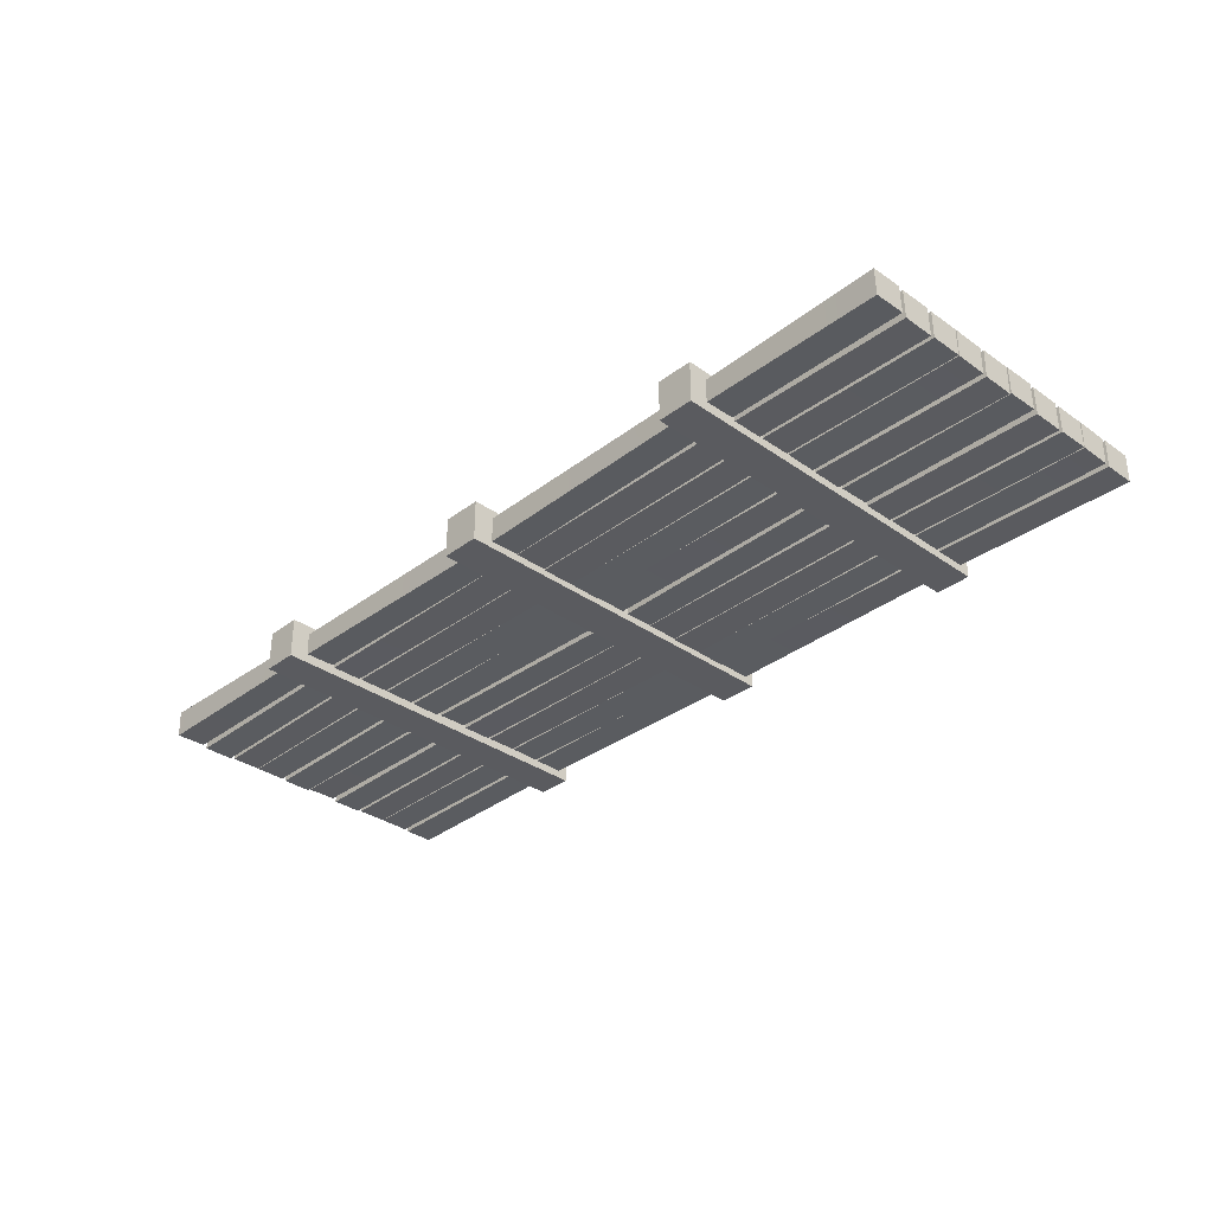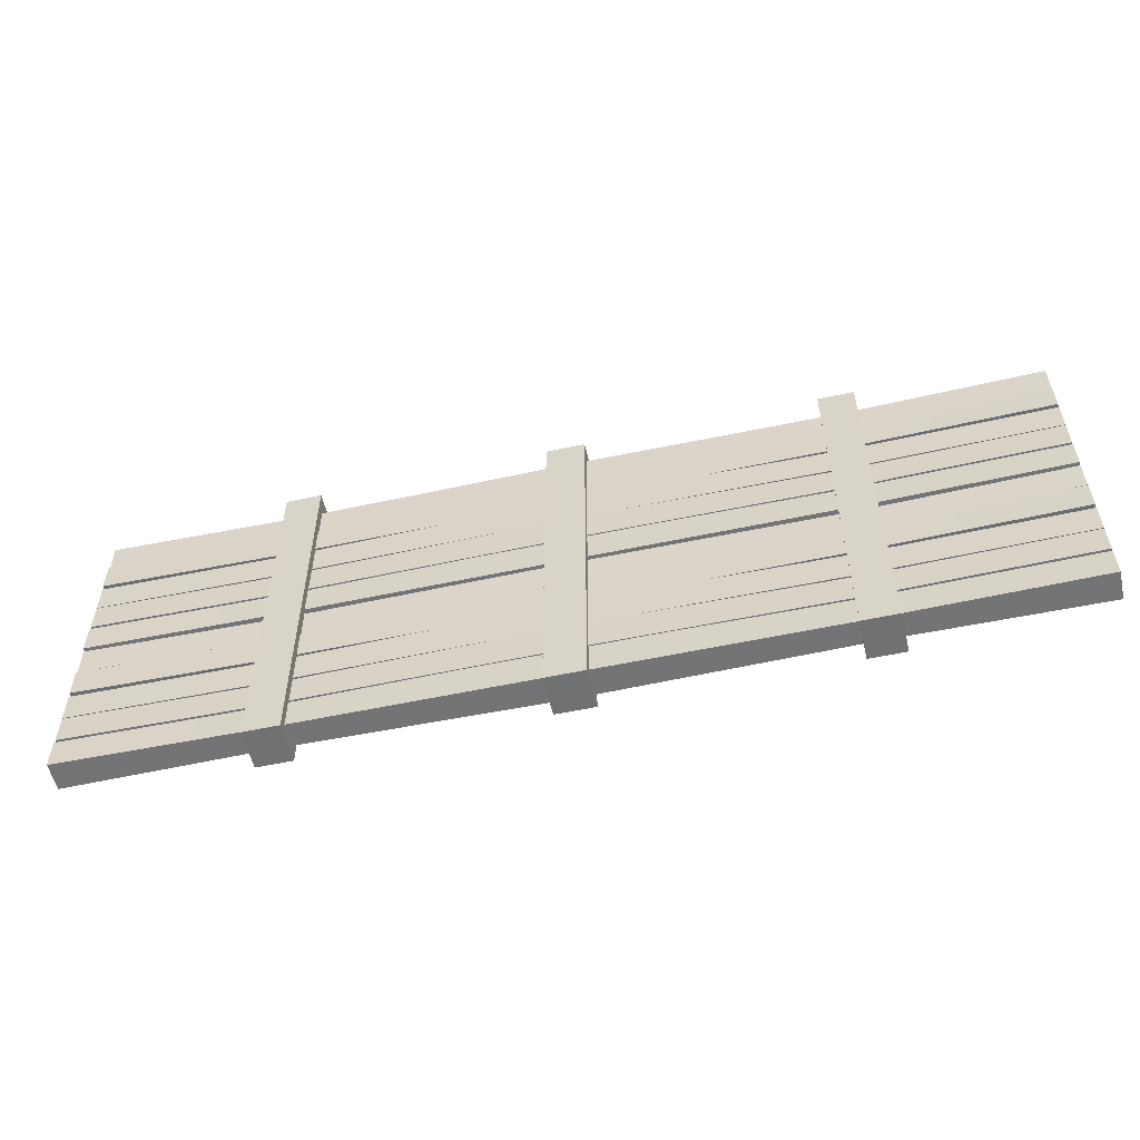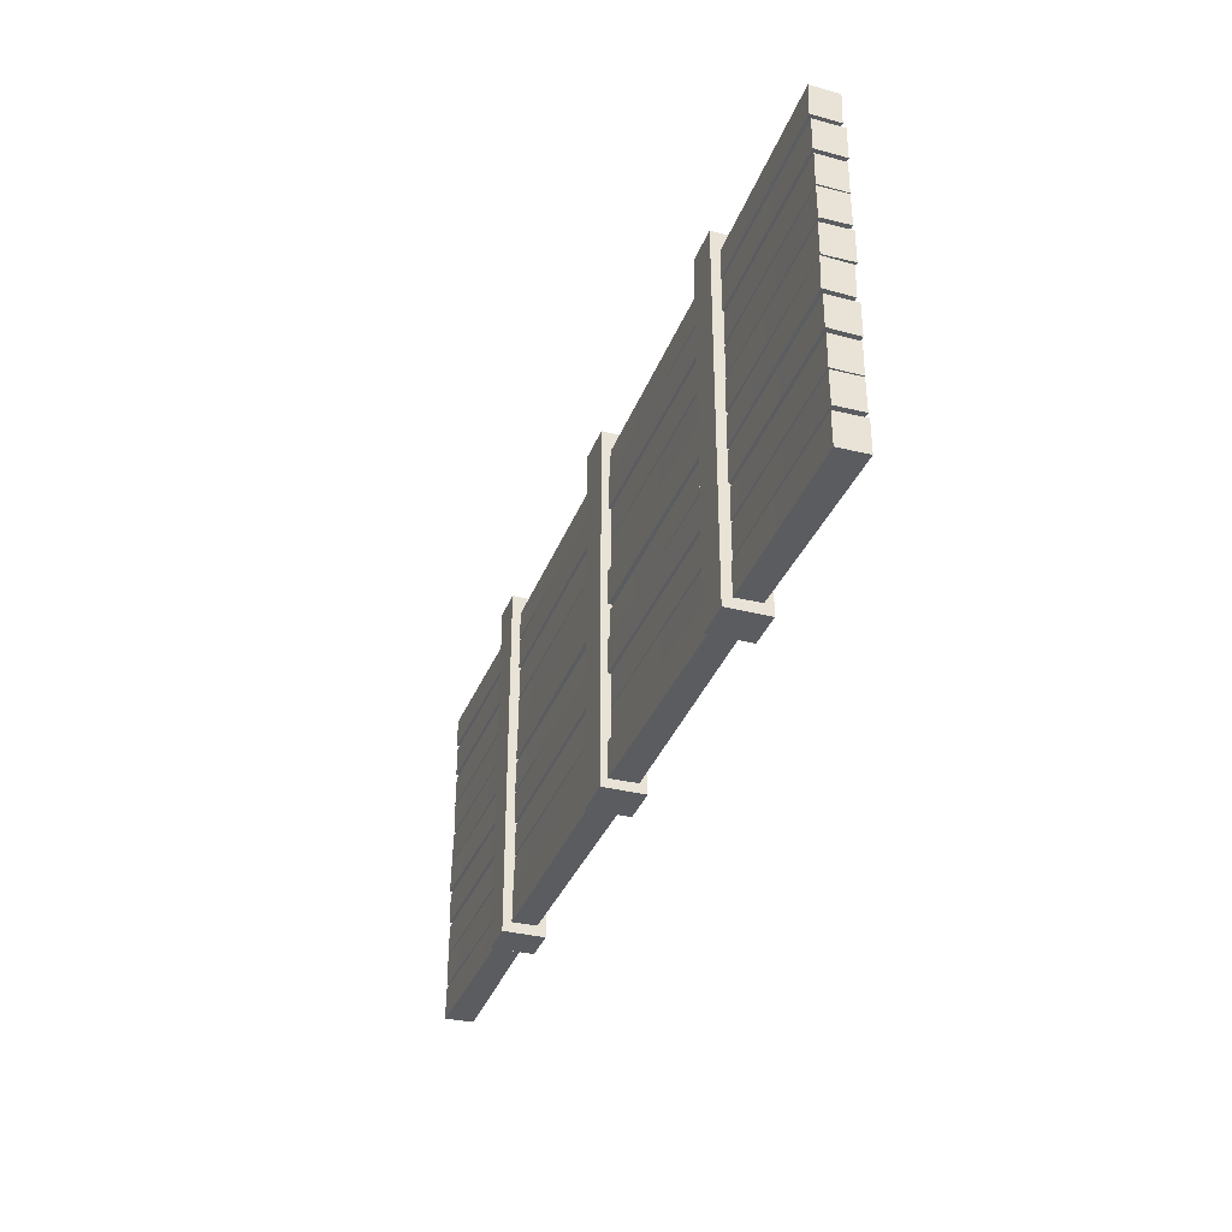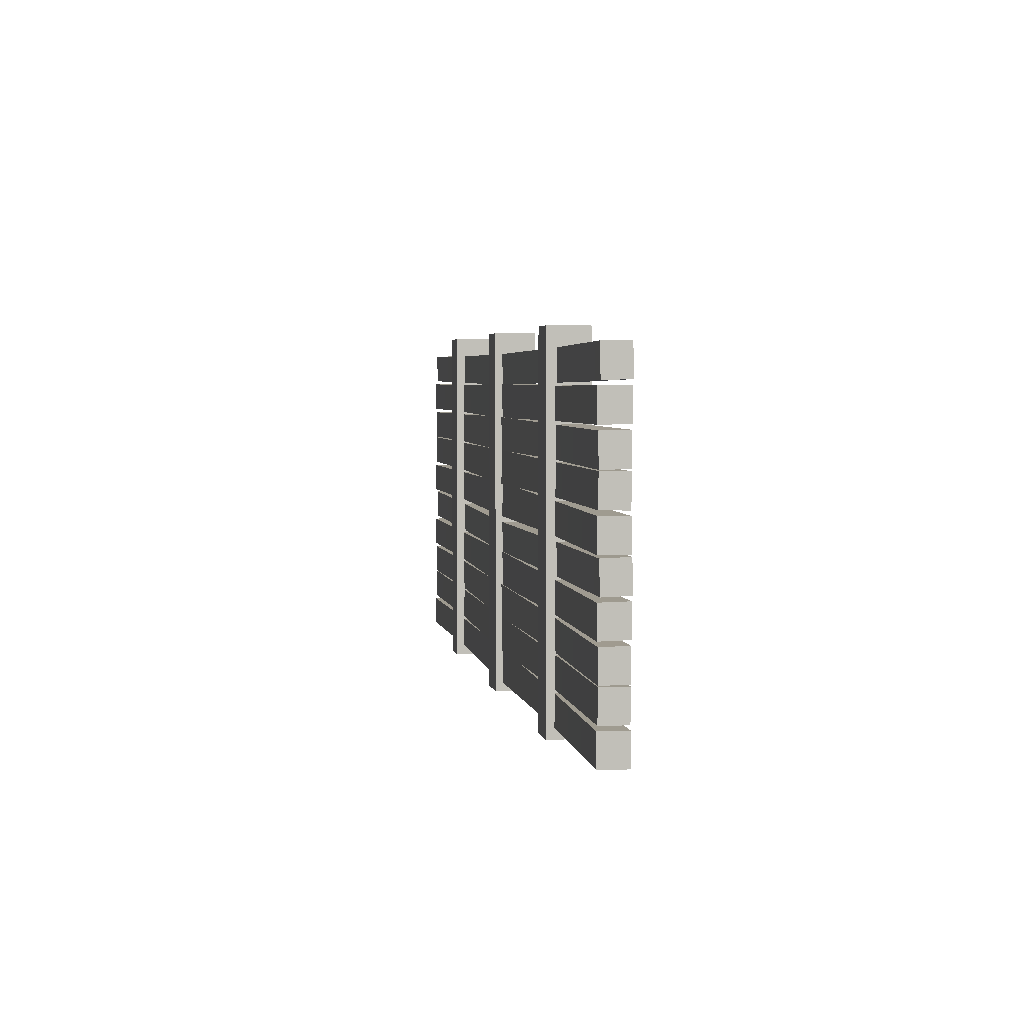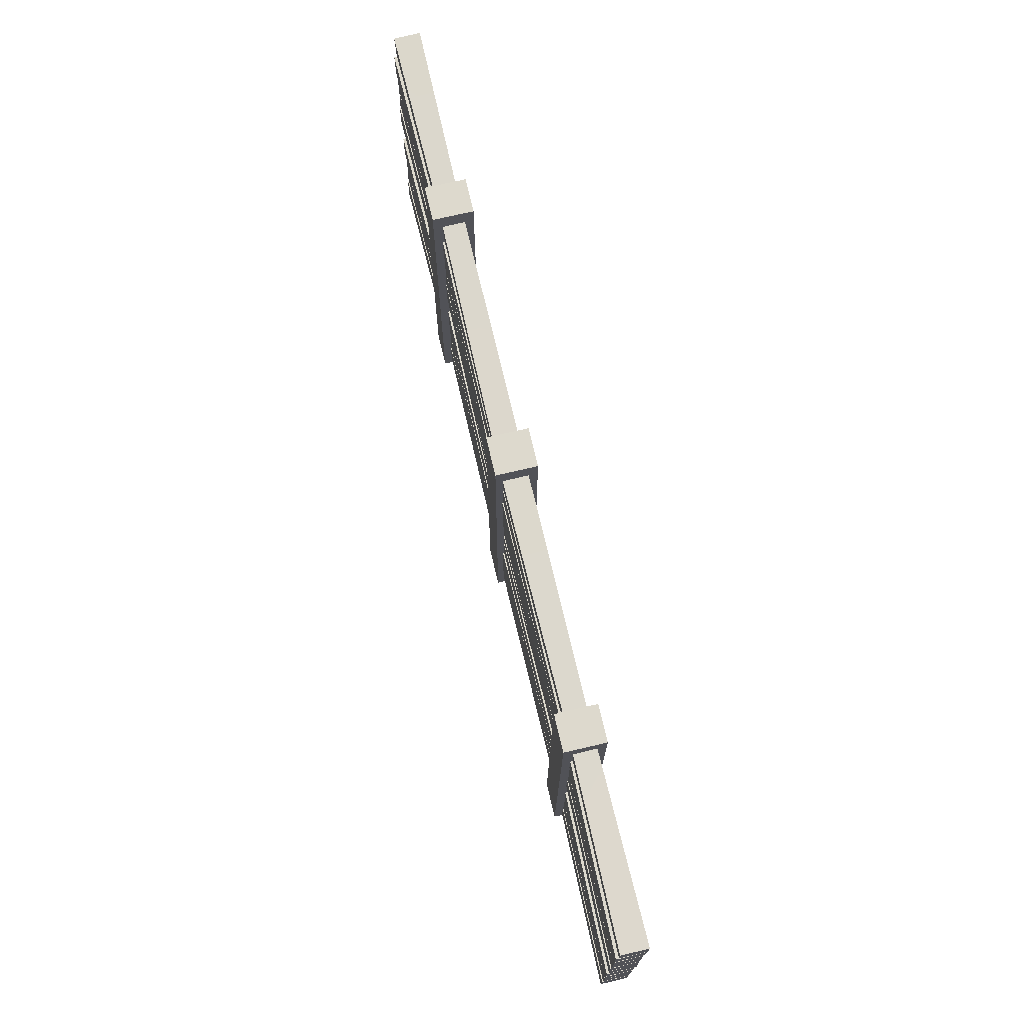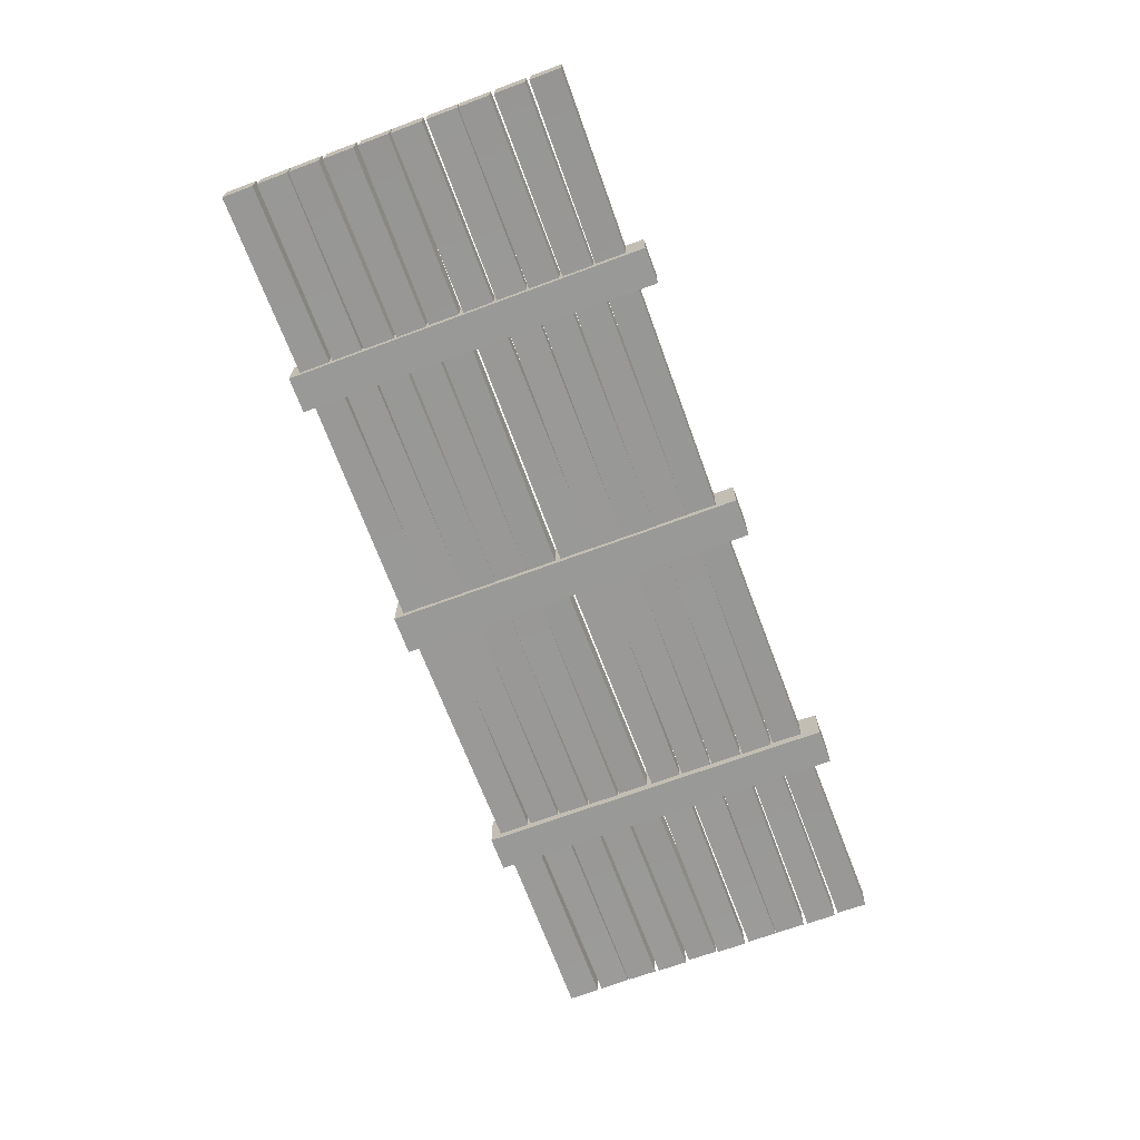
<metadata>
{"format":"obj","ext":"obj","renderer":"f3d","projection":"perspective","resolution":1024,"background":"white","views":[{"elev":-33.5,"azim":-134.0,"up":"+Z"},{"elev":-55.1,"azim":-167.2,"up":"+Y"},{"elev":-34.4,"azim":70.9,"up":"+Y"},{"elev":3.9,"azim":-100.0,"up":"+Y"},{"elev":72.0,"azim":-103.2,"up":"+Y"},{"elev":-68.8,"azim":110.4,"up":"+Z"}]}
</metadata>
<code>
o Wall_FirstAge_Cube.026
v -0.6759 0.001383 0.02595
v -0.6759 0.002179 -0.01473
v -0.6759 0.04575 0.02608
v -0.6759 0.04654 -0.01461
v -0.3878 0.002338 0.02387
v -0.3812 0.003071 -0.01037
v -0.3882 0.0467 0.02399
v -0.3817 0.04744 -0.01024
v -0.6759 0.0522 0.02516
v -0.6759 0.05292 -0.01341
v -0.6759 0.09656 0.02563
v -0.6759 0.09729 -0.01293
v -0.3868 0.05114 0.02242
v -0.3815 0.05191 -0.009719
v -0.3862 0.09551 0.0229
v -0.3809 0.09627 -0.009241
v -0.6759 0.2449 0.02656
v -0.6759 0.2437 -0.01201
v -0.6759 0.2006 0.02763
v -0.6759 0.1994 -0.01094
v -0.3905 0.2416 0.02369
v -0.3853 0.2406 -0.008443
v -0.3922 0.1972 0.02475
v -0.3869 0.1962 -0.007376
v -0.6759 0.1944 0.02595
v -0.6759 0.1936 -0.01473
v -0.6759 0.15 0.02608
v -0.6759 0.1492 -0.01461
v -0.3878 0.1934 0.02387
v -0.3812 0.1927 -0.01037
v -0.3882 0.1491 0.02399
v -0.3817 0.1483 -0.01024
v -0.6759 0.1436 0.02516
v -0.6759 0.1428 -0.01341
v -0.6759 0.0992 0.02563
v -0.6759 0.09847 -0.01293
v -0.3868 0.1446 0.02242
v -0.3815 0.1438 -0.009719
v -0.3862 0.1003 0.0229
v -0.3809 0.09948 -0.009241
v -0.6759 0.2468 0.02595
v -0.6759 0.2476 -0.01473
v -0.6759 0.2911 0.02608
v -0.6759 0.2919 -0.01461
v -0.3878 0.2477 0.02387
v -0.3812 0.2484 -0.01037
v -0.3882 0.2921 0.02399
v -0.3817 0.2928 -0.01024
v -0.6759 0.2976 0.02516
v -0.6759 0.2983 -0.01341
v -0.6759 0.3419 0.02563
v -0.6759 0.3427 -0.01293
v -0.3868 0.2965 0.02242
v -0.3815 0.2973 -0.009719
v -0.3862 0.3409 0.0229
v -0.3809 0.3417 -0.009241
v -0.6759 0.4903 0.02656
v -0.6759 0.4891 -0.01201
v -0.6759 0.446 0.02763
v -0.6759 0.4447 -0.01094
v -0.3905 0.487 0.02369
v -0.3853 0.486 -0.008443
v -0.3922 0.4426 0.02475
v -0.3869 0.4416 -0.007376
v -0.6759 0.4398 0.02595
v -0.6759 0.439 -0.01473
v -0.6759 0.3954 0.02608
v -0.6759 0.3946 -0.01461
v -0.3878 0.4388 0.02387
v -0.3812 0.4381 -0.01037
v -0.3882 0.3944 0.02399
v -0.3817 0.3937 -0.01024
v -0.6759 0.3889 0.02516
v -0.6759 0.3882 -0.01341
v -0.6759 0.3446 0.02563
v -0.6759 0.3438 -0.01293
v -0.3868 0.39 0.02242
v -0.3815 0.3892 -0.009719
v -0.3862 0.3456 0.0229
v -0.3809 0.3449 -0.009241
v -0.4144 -0.0122 -0.02221
v -0.4144 0.5138 -0.02221
v -0.4144 -0.0122 0.03672
v -0.4144 0.5138 0.03672
v -0.3627 -0.0122 -0.02221
v -0.3627 0.5138 -0.02221
v -0.3627 -0.0122 0.03672
v -0.3627 0.5138 0.03672
v -0.02795 -0.0122 -0.02221
v -0.02795 0.5138 -0.02221
v -0.02795 -0.0122 0.03672
v -0.02795 0.5138 0.03672
v 0.6759 0.001383 0.02595
v 0 0.000314 0.02737
v 0.6759 0.002179 -0.01473
v -0 0.001161 -0.01198
v 0.6759 0.04575 0.02608
v 0 0.05021 0.02751
v 0.6759 0.04654 -0.01461
v -0 0.05105 -0.01183
v 0.3878 0.002338 0.02387
v 0.3812 0.003071 -0.01037
v 0.3882 0.0467 0.02399
v 0.3817 0.04744 -0.01024
v 0.6759 0.0522 0.02516
v 0 0.04821 0.02291
v 0.6759 0.05292 -0.01341
v -0 0.04915 -0.01366
v 0.6759 0.09656 0.02563
v 0 0.09737 0.02344
v 0.6759 0.09729 -0.01294
v -0 0.09831 -0.01313
v 0.3868 0.05114 0.02242
v 0.3815 0.05191 -0.009719
v 0.3862 0.09551 0.0229
v 0.3809 0.09627 -0.009241
v 0.6759 0.2449 0.02656
v 0 0.2389 0.02404
v 0.6759 0.2437 -0.01201
v -0 0.238 -0.01252
v 0.6759 0.2006 0.02763
v 0 0.1948 0.02523
v 0.6759 0.1994 -0.01094
v -0 0.1939 -0.01134
v 0.3905 0.2416 0.02369
v 0.3853 0.2406 -0.008443
v 0.3922 0.1972 0.02475
v 0.3869 0.1962 -0.007376
v 0.6759 0.1944 0.02595
v 0 0.1954 0.02737
v 0.6759 0.1936 -0.01473
v -0 0.1946 -0.01198
v 0.6759 0.15 0.02608
v 0 0.1456 0.02751
v 0.6759 0.1492 -0.01461
v -0 0.1447 -0.01183
v 0.3878 0.1934 0.02387
v 0.3812 0.1927 -0.01037
v 0.3882 0.1491 0.02399
v 0.3817 0.1483 -0.01024
v 0.6759 0.1436 0.02516
v 0 0.1475 0.02291
v 0.6759 0.1428 -0.01341
v -0 0.1466 -0.01366
v 0.6759 0.0992 0.02563
v 0 0.09839 0.02344
v 0.6759 0.09847 -0.01294
v -0 0.09745 -0.01313
v 0.3868 0.1446 0.02242
v 0.3815 0.1438 -0.009719
v 0.3862 0.1003 0.0229
v 0.3809 0.09948 -0.009241
v 0.6759 0.2468 0.02595
v 0 0.2457 0.02737
v 0.6759 0.2476 -0.01473
v -0 0.2465 -0.01198
v 0.6759 0.2911 0.02608
v 0 0.2956 0.02751
v 0.6759 0.2919 -0.01461
v -0 0.2964 -0.01183
v 0.3878 0.2477 0.02387
v 0.3812 0.2484 -0.01037
v 0.3882 0.2921 0.02399
v 0.3817 0.2928 -0.01024
v 0.6759 0.2976 0.02516
v 0 0.2936 0.02291
v 0.6759 0.2983 -0.01341
v -0 0.2945 -0.01366
v 0.6759 0.3419 0.02563
v 0 0.3427 0.02344
v 0.6759 0.3427 -0.01294
v -0 0.3437 -0.01313
v 0.3868 0.2965 0.02242
v 0.3815 0.2973 -0.009719
v 0.3862 0.3409 0.0229
v 0.3809 0.3417 -0.009241
v 0.6759 0.4903 0.02656
v 0 0.4843 0.02404
v 0.6759 0.4891 -0.01201
v -0 0.4833 -0.01252
v 0.6759 0.446 0.02763
v 0 0.4402 0.02523
v 0.6759 0.4447 -0.01094
v -0 0.4393 -0.01134
v 0.3905 0.487 0.02369
v 0.3853 0.486 -0.008443
v 0.3922 0.4426 0.02475
v 0.3869 0.4416 -0.007376
v 0.6759 0.4398 0.02595
v 0 0.4408 0.02737
v 0.6759 0.439 -0.01473
v -0 0.44 -0.01198
v 0.6759 0.3954 0.02608
v 0 0.3909 0.02751
v 0.6759 0.3946 -0.01461
v -0 0.3901 -0.01183
v 0.3878 0.4388 0.02387
v 0.3812 0.4381 -0.01037
v 0.3882 0.3944 0.02399
v 0.3817 0.3937 -0.01024
v 0.6759 0.3889 0.02516
v 0 0.3929 0.02291
v 0.6759 0.3882 -0.01341
v -0 0.392 -0.01366
v 0.6759 0.3446 0.02563
v 0 0.3438 0.02344
v 0.6759 0.3438 -0.01294
v -0 0.3428 -0.01313
v 0.3868 0.39 0.02242
v 0.3815 0.3892 -0.009719
v 0.3862 0.3456 0.0229
v 0.3809 0.3449 -0.009241
v 0.4144 -0.0122 -0.02221
v 0.4144 0.5138 -0.02221
v 0.4144 -0.0122 0.03672
v 0.4144 0.5138 0.03672
v 0.3627 -0.0122 -0.02221
v 0.3627 0.5138 -0.02221
v 0.3627 -0.0122 0.03672
v 0.3627 0.5138 0.03672
v 0.02795 -0.0122 -0.02221
v 0.02795 0.5138 -0.02221
v 0.02795 -0.0122 0.03672
v 0.02795 0.5138 0.03672
v -0 -0.0122 -0.02221
v -0 0.5138 -0.02221
v 0 -0.0122 0.03672
v 0 0.5138 0.03672
f 5 1 2 6
f 7 8 4 3
f 5 7 3 1
f 6 8 100 96
f 2 4 8 6
f 94 98 7 5
f 98 100 8 7
f 94 5 6 96
f 13 9 10 14
f 15 16 12 11
f 13 15 11 9
f 14 16 112 108
f 10 12 16 14
f 106 110 15 13
f 110 112 16 15
f 106 13 14 108
f 21 22 18 17
f 23 19 20 24
f 21 17 19 23
f 22 120 124 24
f 18 22 24 20
f 118 21 23 122
f 122 23 24 124
f 118 120 22 21
f 29 30 26 25
f 31 27 28 32
f 29 25 27 31
f 30 132 136 32
f 26 30 32 28
f 130 29 31 134
f 134 31 32 136
f 130 132 30 29
f 37 38 34 33
f 39 35 36 40
f 37 33 35 39
f 38 144 148 40
f 34 38 40 36
f 142 37 39 146
f 146 39 40 148
f 142 144 38 37
f 45 41 42 46
f 47 48 44 43
f 45 47 43 41
f 46 48 160 156
f 42 44 48 46
f 154 158 47 45
f 158 160 48 47
f 154 45 46 156
f 53 49 50 54
f 55 56 52 51
f 53 55 51 49
f 54 56 172 168
f 50 52 56 54
f 166 170 55 53
f 170 172 56 55
f 166 53 54 168
f 61 62 58 57
f 63 59 60 64
f 61 57 59 63
f 62 180 184 64
f 58 62 64 60
f 178 61 63 182
f 182 63 64 184
f 178 180 62 61
f 69 70 66 65
f 71 67 68 72
f 69 65 67 71
f 70 192 196 72
f 66 70 72 68
f 190 69 71 194
f 194 71 72 196
f 190 192 70 69
f 77 78 74 73
f 79 75 76 80
f 77 73 75 79
f 78 204 208 80
f 74 78 80 76
f 202 77 79 206
f 206 79 80 208
f 202 204 78 77
f 82 81 83 84
f 86 88 87 85
f 82 86 85 81
f 83 87 88 84
f 83 81 85 87
f 90 89 91 92
f 90 226 225 89
f 91 227 228 92
f 91 89 225 227
f 101 102 95 93
f 103 97 99 104
f 101 93 97 103
f 102 96 100 104
f 95 102 104 99
f 94 101 103 98
f 98 103 104 100
f 94 96 102 101
f 113 114 107 105
f 115 109 111 116
f 113 105 109 115
f 114 108 112 116
f 107 114 116 111
f 106 113 115 110
f 110 115 116 112
f 106 108 114 113
f 125 117 119 126
f 127 128 123 121
f 125 127 121 117
f 126 128 124 120
f 119 123 128 126
f 118 122 127 125
f 122 124 128 127
f 118 125 126 120
f 137 129 131 138
f 139 140 135 133
f 137 139 133 129
f 138 140 136 132
f 131 135 140 138
f 130 134 139 137
f 134 136 140 139
f 130 137 138 132
f 149 141 143 150
f 151 152 147 145
f 149 151 145 141
f 150 152 148 144
f 143 147 152 150
f 142 146 151 149
f 146 148 152 151
f 142 149 150 144
f 161 162 155 153
f 163 157 159 164
f 161 153 157 163
f 162 156 160 164
f 155 162 164 159
f 154 161 163 158
f 158 163 164 160
f 154 156 162 161
f 173 174 167 165
f 175 169 171 176
f 173 165 169 175
f 174 168 172 176
f 167 174 176 171
f 166 173 175 170
f 170 175 176 172
f 166 168 174 173
f 185 177 179 186
f 187 188 183 181
f 185 187 181 177
f 186 188 184 180
f 179 183 188 186
f 178 182 187 185
f 182 184 188 187
f 178 185 186 180
f 197 189 191 198
f 199 200 195 193
f 197 199 193 189
f 198 200 196 192
f 191 195 200 198
f 190 194 199 197
f 194 196 200 199
f 190 197 198 192
f 209 201 203 210
f 211 212 207 205
f 209 211 205 201
f 210 212 208 204
f 203 207 212 210
f 202 206 211 209
f 206 208 212 211
f 202 209 210 204
f 214 216 215 213
f 218 217 219 220
f 214 213 217 218
f 215 216 220 219
f 215 219 217 213
f 222 224 223 221
f 222 221 225 226
f 223 224 228 227
f 223 227 225 221
f 82 84 88 86
f 90 92 228 226
f 2 1 3 4
f 10 9 11 12
f 18 20 19 17
f 26 28 27 25
f 34 36 35 33
f 42 41 43 44
f 50 49 51 52
f 58 60 59 57
f 66 68 67 65
f 74 76 75 73
f 214 218 220 216
f 222 226 228 224
f 95 99 97 93
f 107 111 109 105
f 119 117 121 123
f 131 129 133 135
f 143 141 145 147
f 155 159 157 153
f 167 171 169 165
f 179 177 181 183
f 191 189 193 195
f 203 201 205 207

</code>
